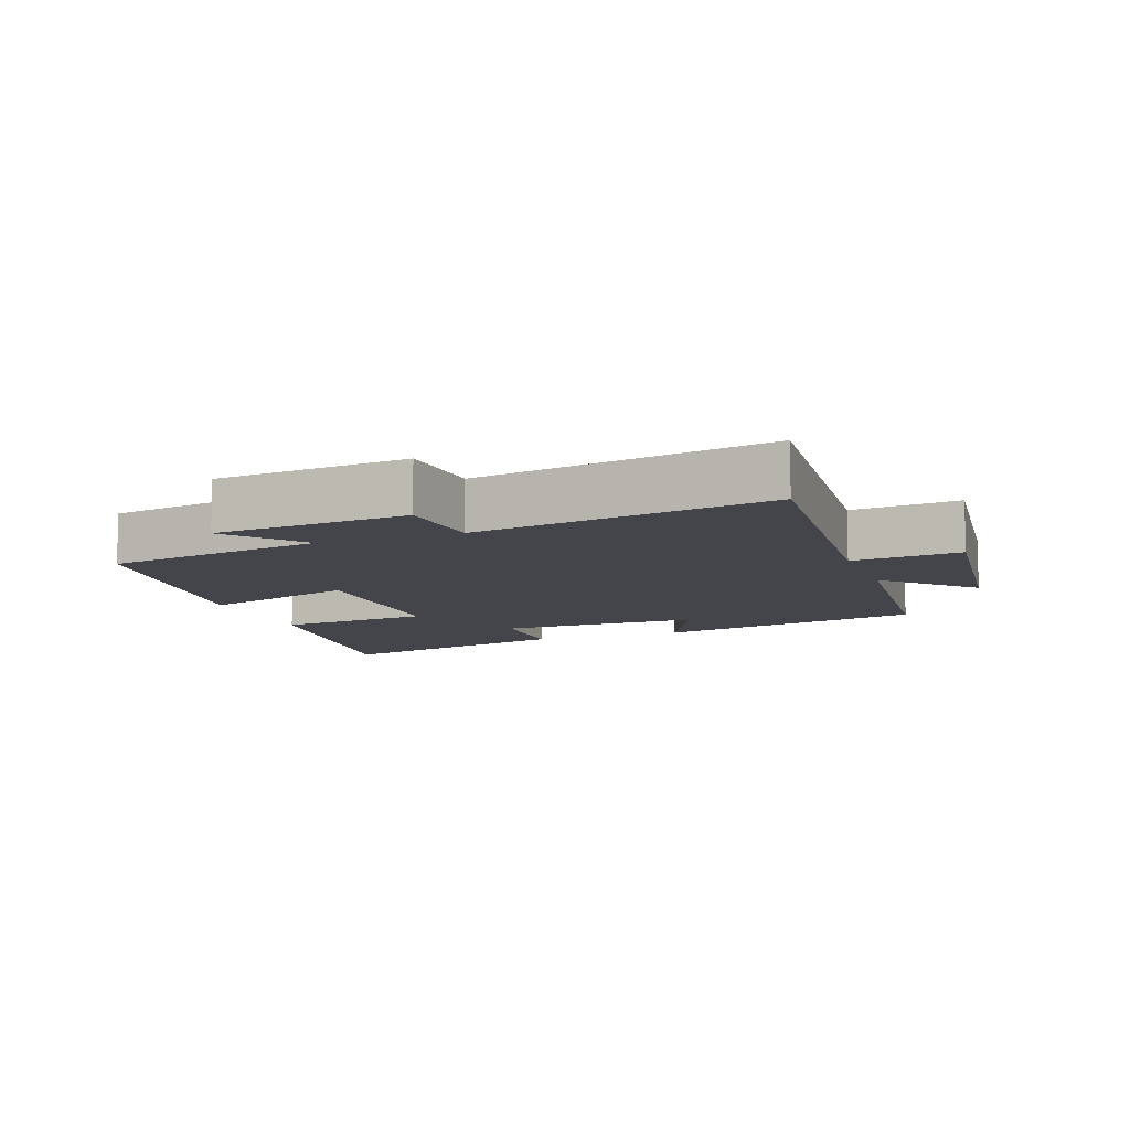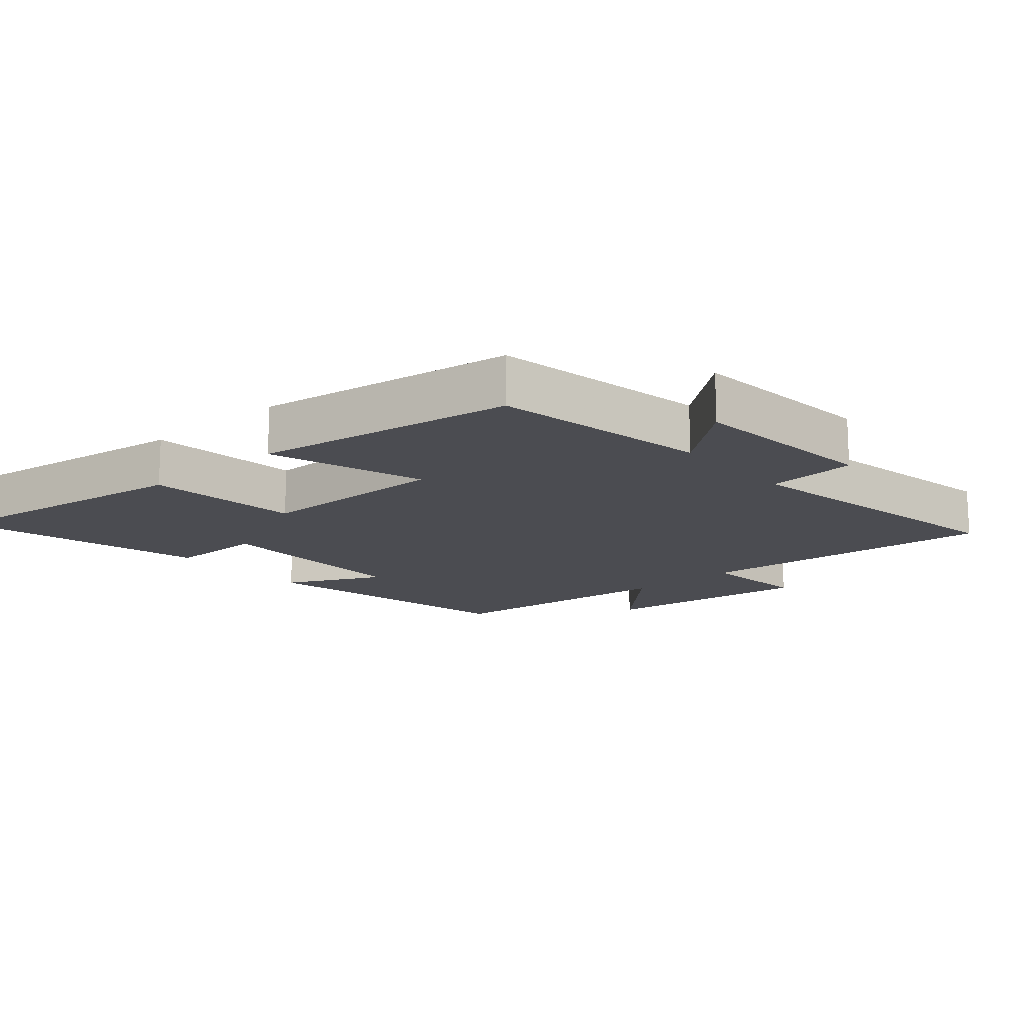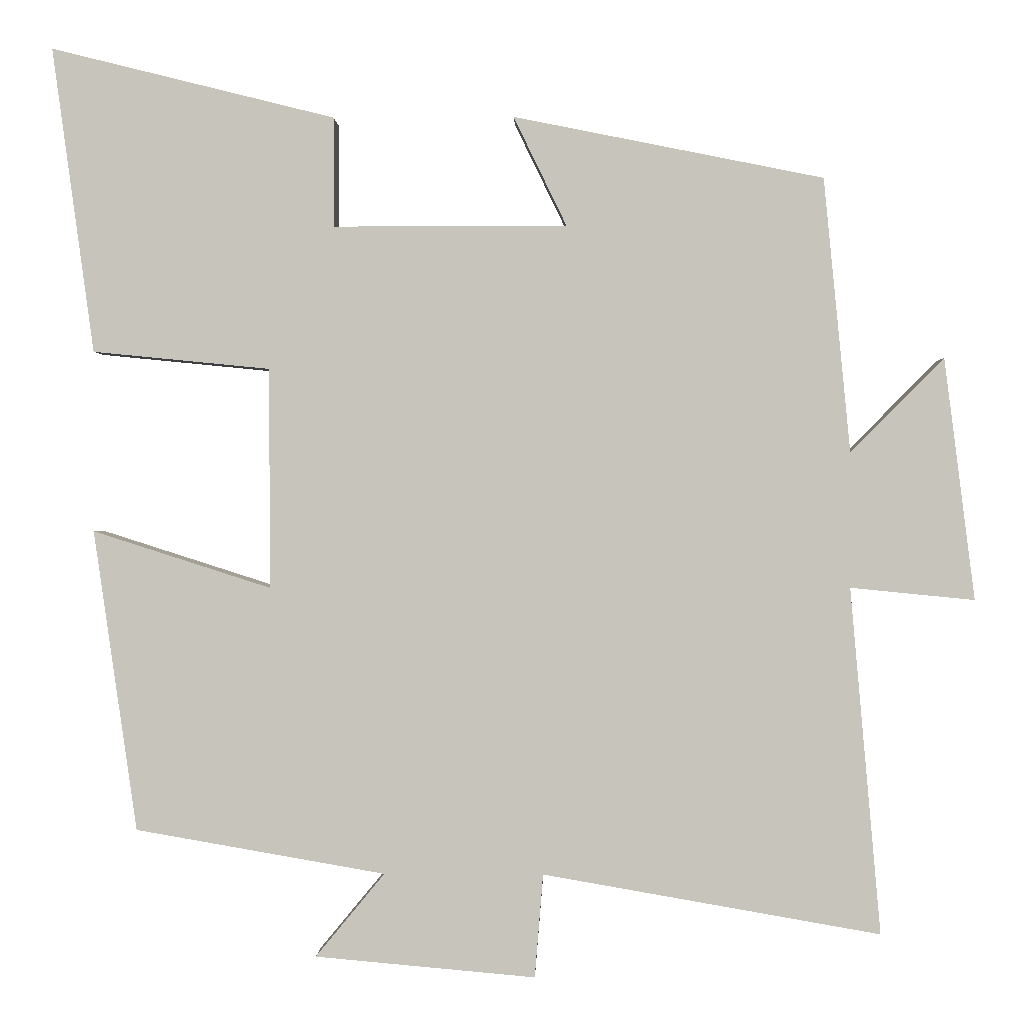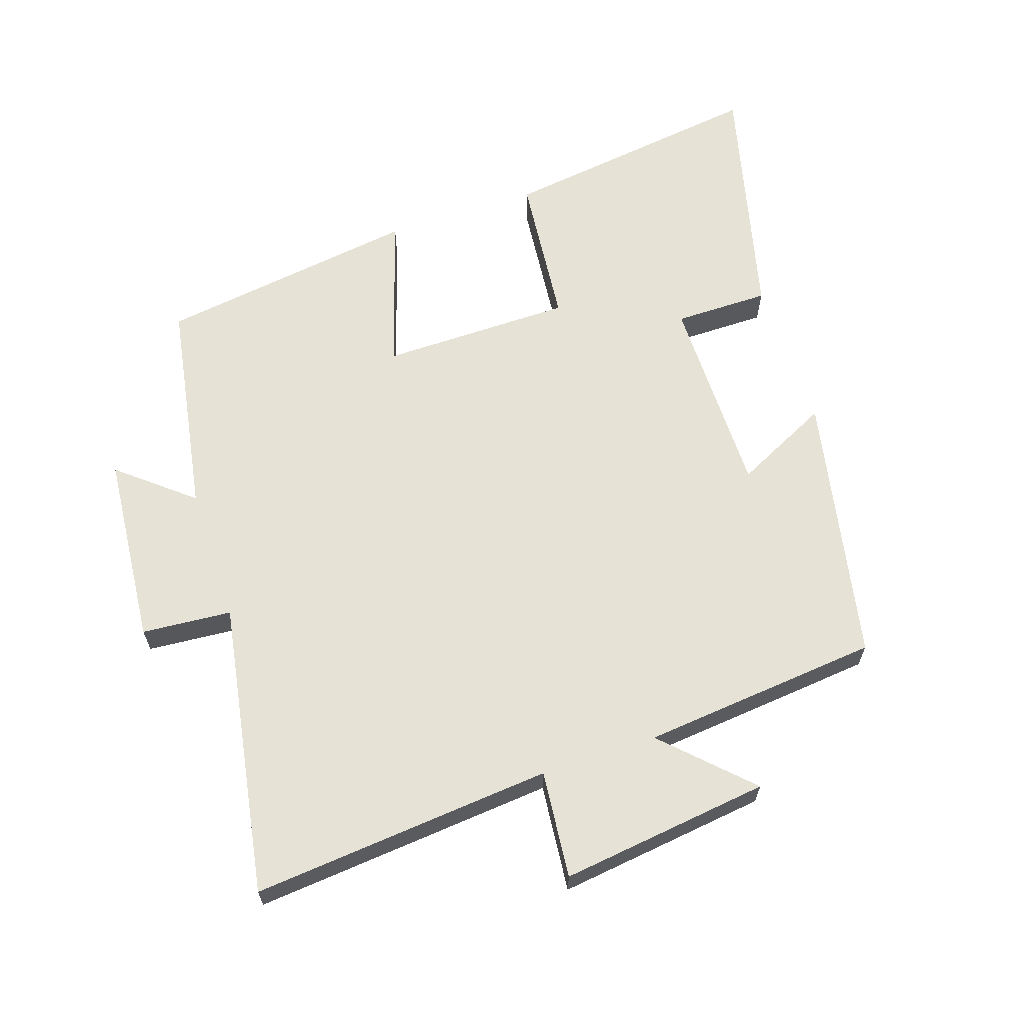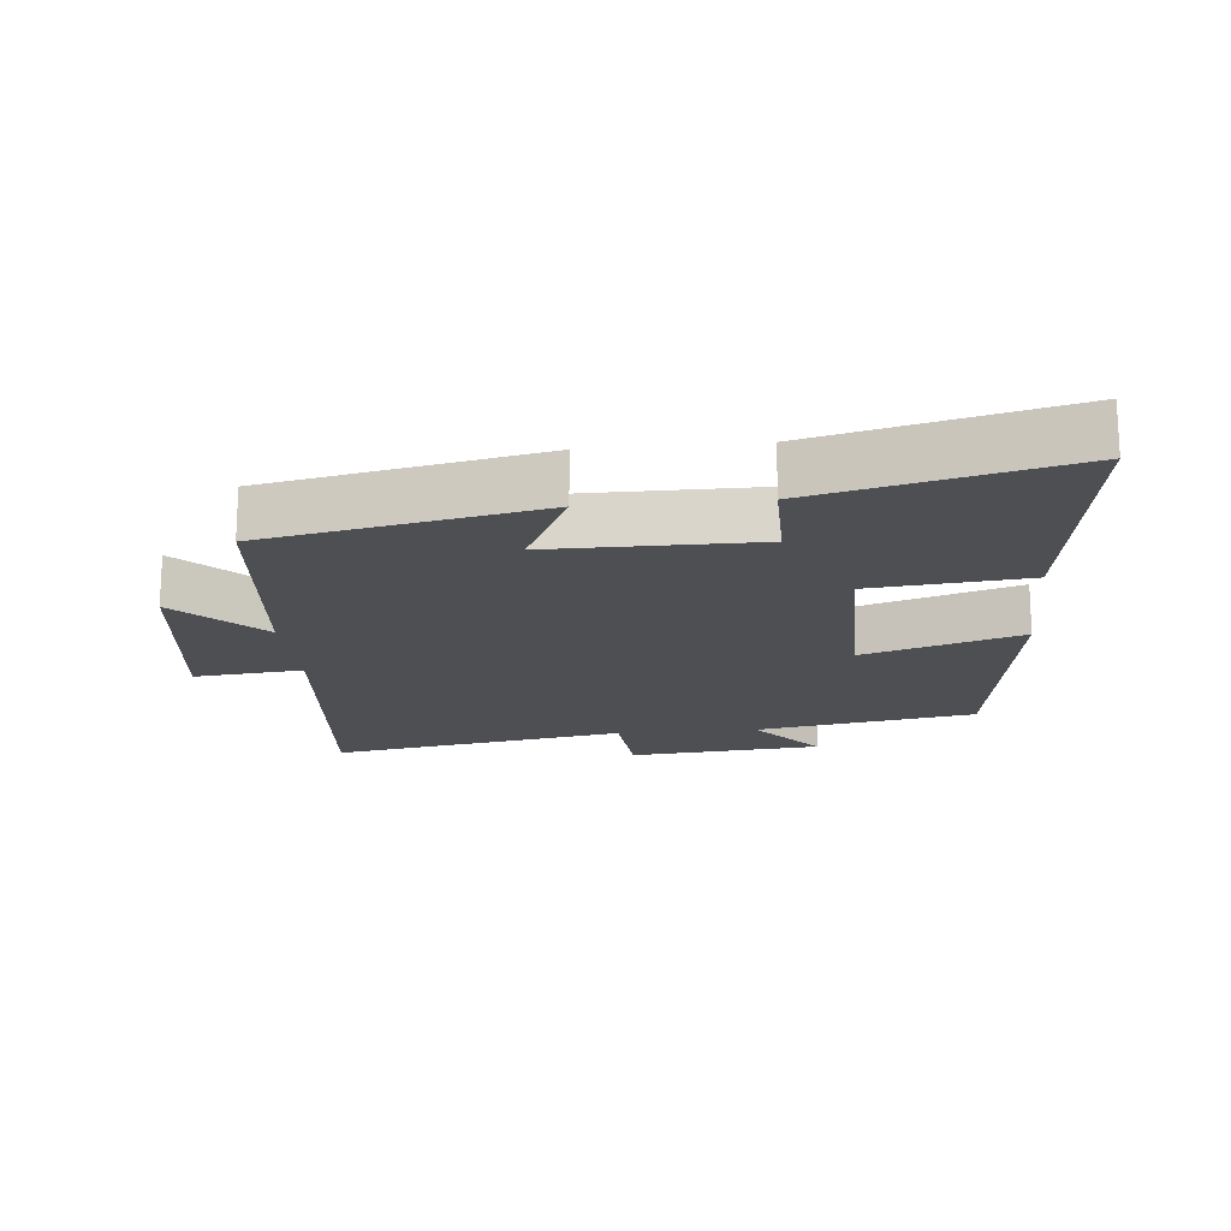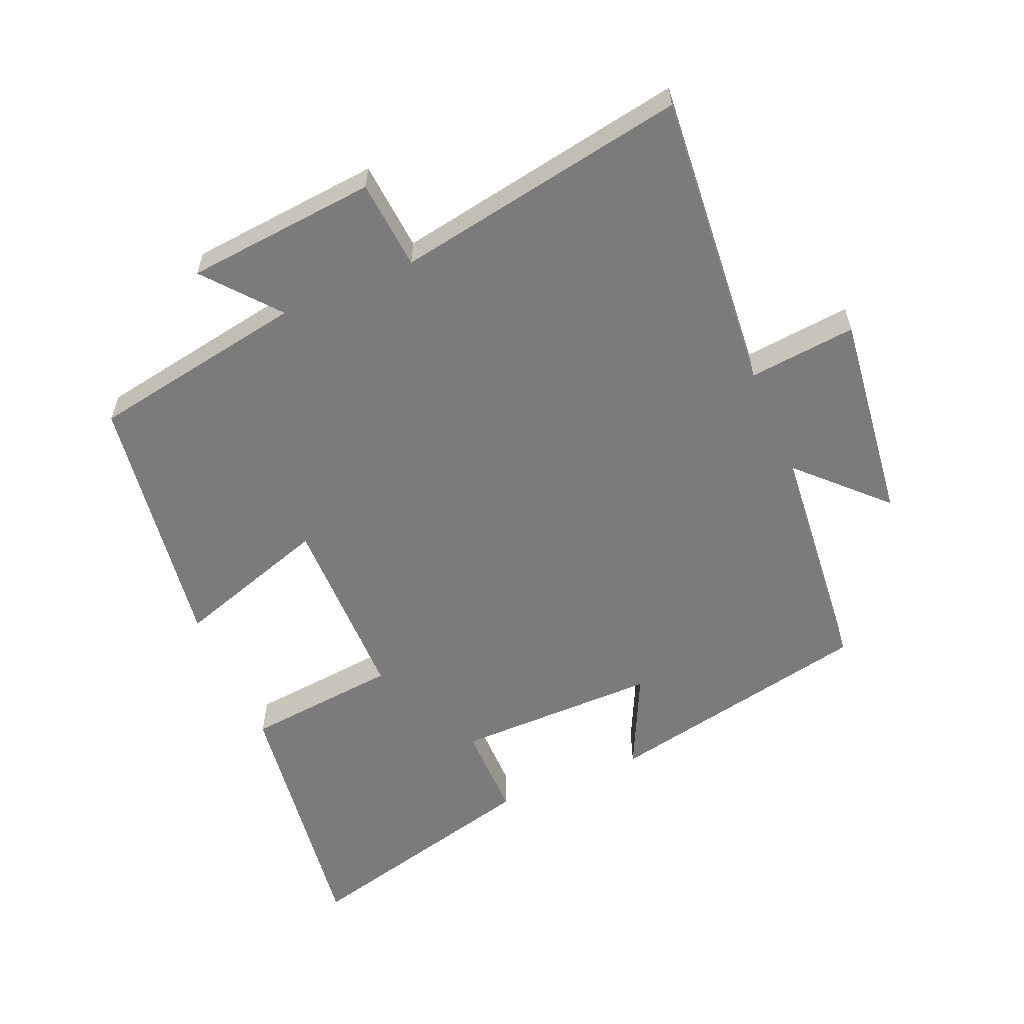
<metadata>
{"format":"obj","ext":"obj","renderer":"f3d","projection":"perspective","resolution":1024,"background":"white","views":[{"elev":-9.3,"azim":-159.7,"up":"+Y"},{"elev":-15.4,"azim":131.0,"up":"+Y"},{"elev":0.2,"azim":-178.4,"up":"+Z"},{"elev":64.0,"azim":-108.5,"up":"+Y"},{"elev":-17.7,"azim":5.5,"up":"+Y"},{"elev":-58.5,"azim":-156.8,"up":"+Y"}]}
</metadata>
<code>
v -0.54 0.07 -0.577
v -0.5 0.07 -0.121
v -0.663 0.07 -0.137
v -0.623 0.07 0.181
v -0.5 0.07 0.057
v -0.465 0.07 0.418
v -0.057 0.07 0.5
v -0.127 0.07 0.356
v 0.181 0.07 0.356
v 0.181 0.07 0.5
v 0.555 0.07 0.593
v 0.5 0.07 0.191
v 0.267 0.07 0.168
v 0.265 0.07 -0.122
v 0.5 0.07 -0.047
v 0.443 0.07 -0.443
v 0.114 0.07 -0.5
v 0.205 0.07 -0.61
v -0.085 0.07 -0.636
v -0.096 0.07 -0.5
v -0.54 0 -0.577
v -0.5 0 -0.121
v -0.663 0 -0.137
v -0.623 0 0.181
v -0.5 0 0.057
v -0.465 0 0.418
v -0.057 0 0.5
v -0.127 0 0.356
v 0.181 0 0.356
v 0.181 0 0.5
v 0.555 0 0.593
v 0.5 0 0.191
v 0.267 0 0.168
v 0.265 0 -0.122
v 0.5 0 -0.047
v 0.443 0 -0.443
v 0.114 0 -0.5
v 0.205 0 -0.61
v -0.085 0 -0.636
v -0.096 0 -0.5
f 17 18 19 20
f 15 16 17 20
f 14 15 20 1
f 13 14 1 2
f 10 11 12 13
f 9 10 13
f 8 9 13 2
f 5 6 7 8
f 5 8 2 3
f 3 4 5
f 40 39 38 37
f 40 37 36 35
f 21 40 35 34
f 22 21 34 33
f 33 32 31 30
f 33 30 29
f 22 33 29 28
f 28 27 26 25
f 23 22 28 25
f 25 24 23
f 1 21 22 2
f 2 22 23 3
f 3 23 24 4
f 4 24 25 5
f 5 25 26 6
f 6 26 27 7
f 7 27 28 8
f 8 28 29 9
f 9 29 30 10
f 10 30 31 11
f 11 31 32 12
f 12 32 33 13
f 13 33 34 14
f 14 34 35 15
f 15 35 36 16
f 16 36 37 17
f 17 37 38 18
f 18 38 39 19
f 19 39 40 20
f 20 40 21 1

</code>
